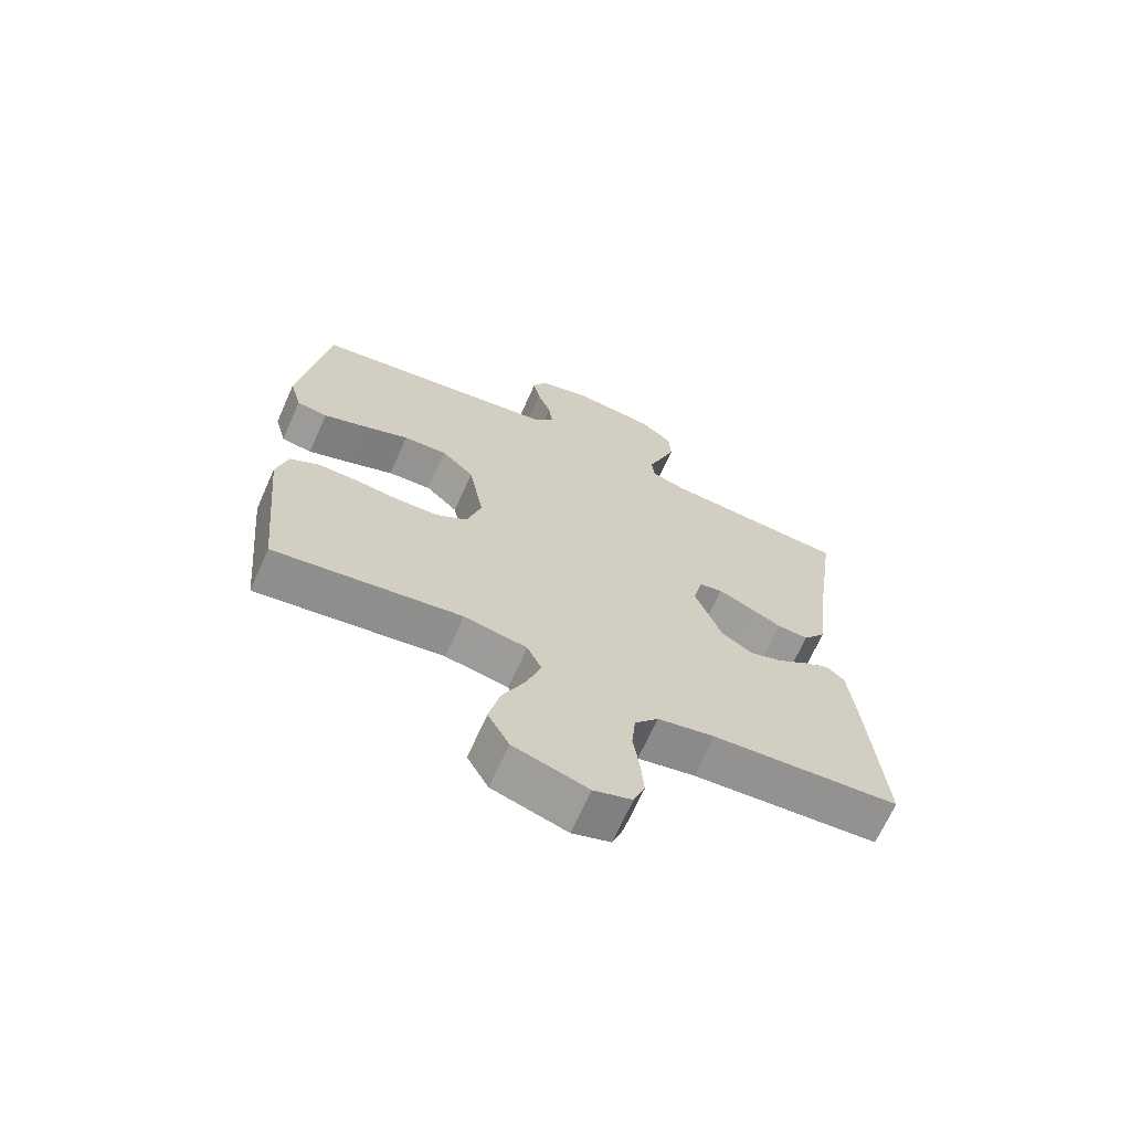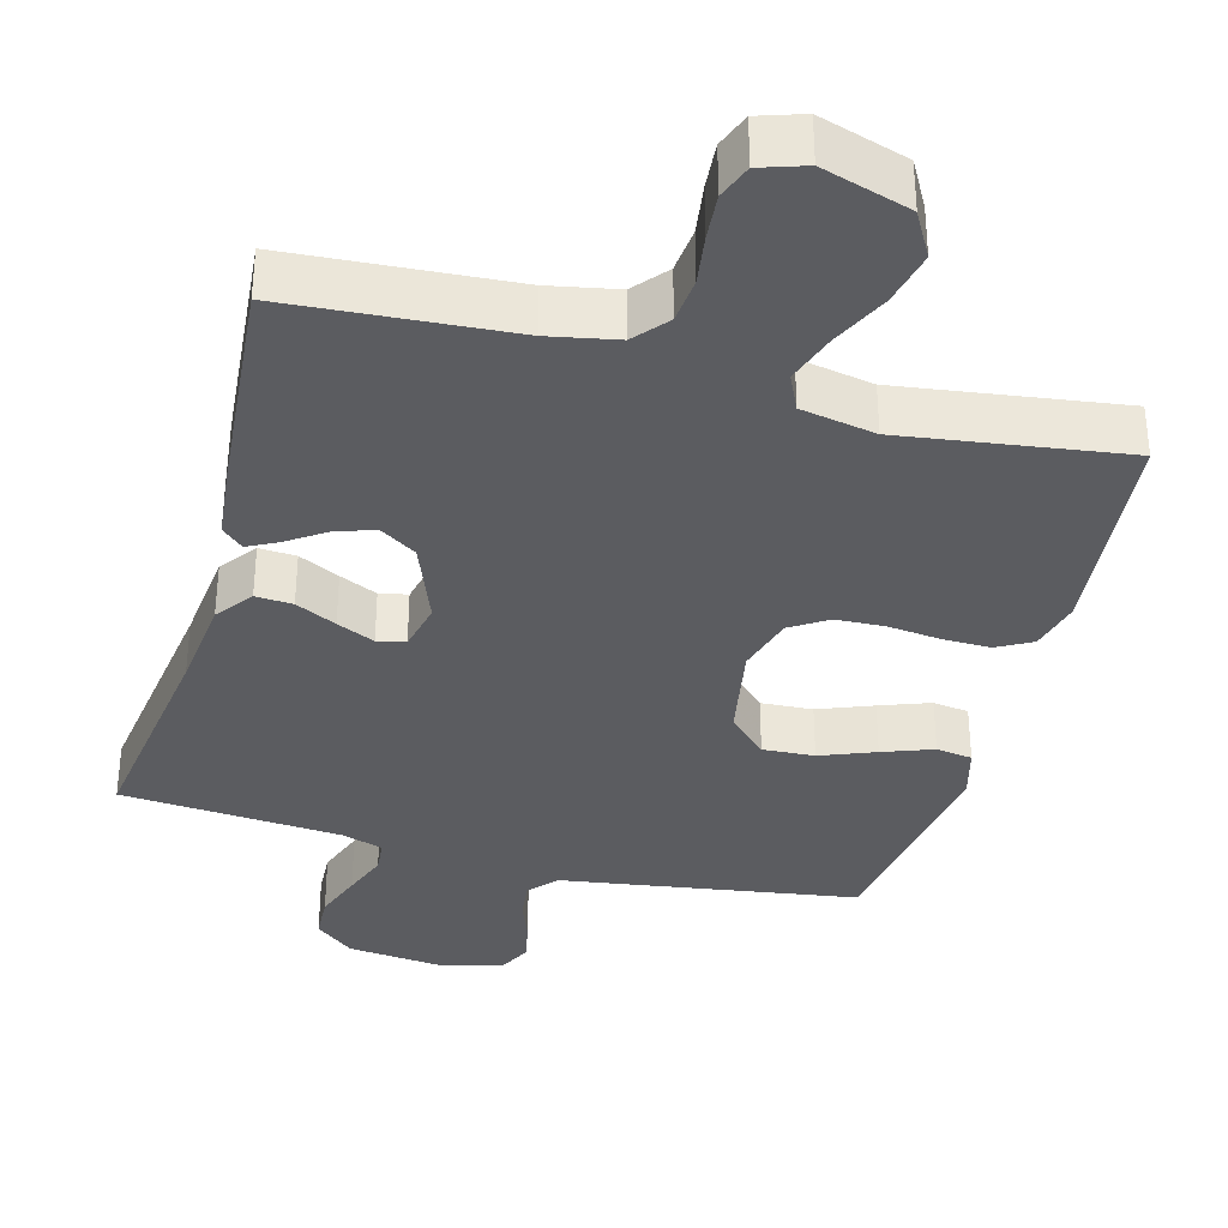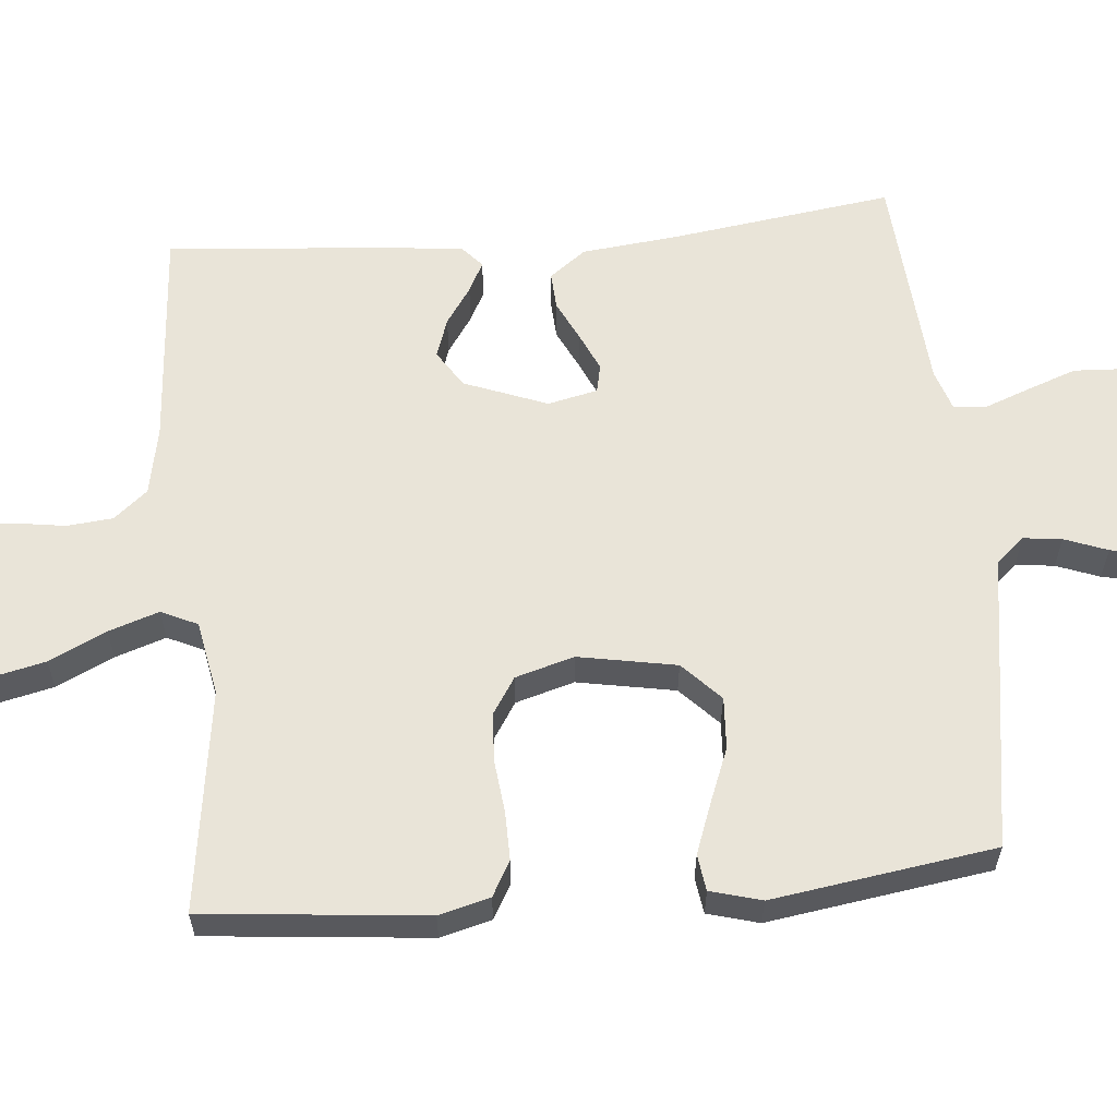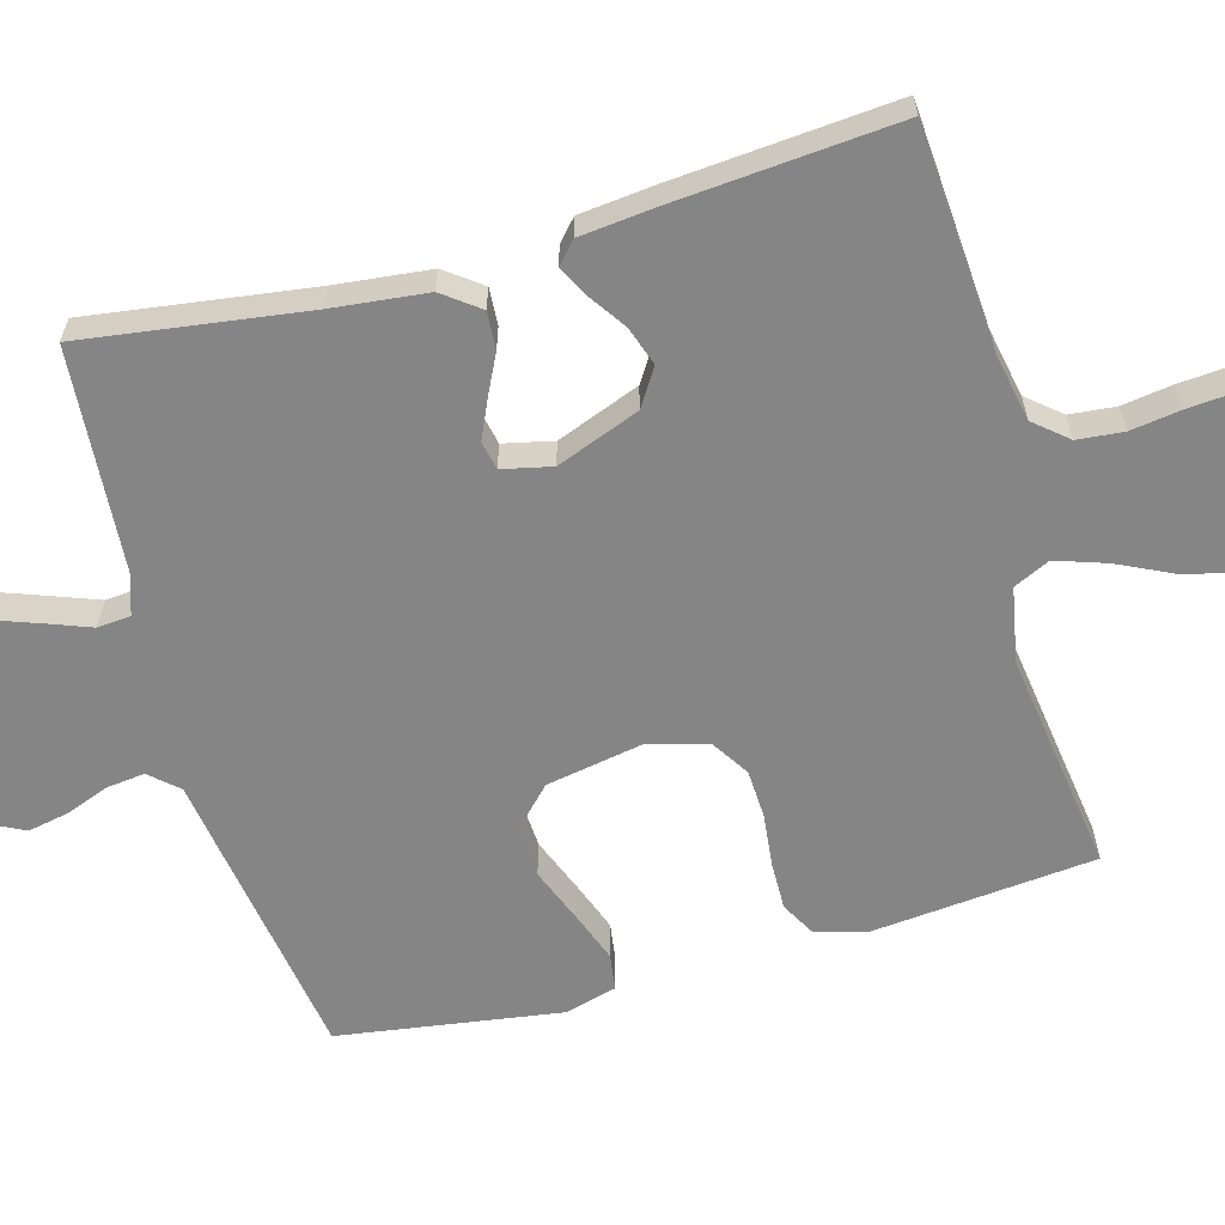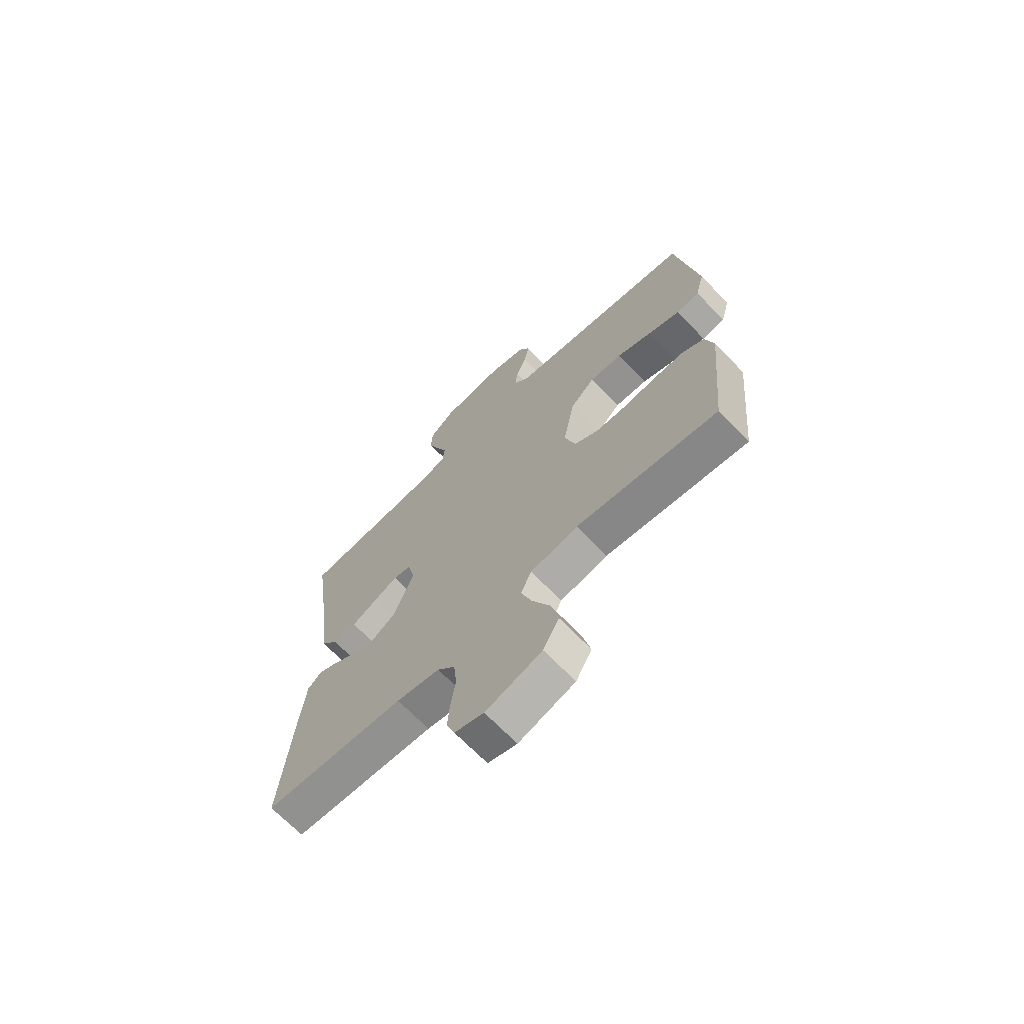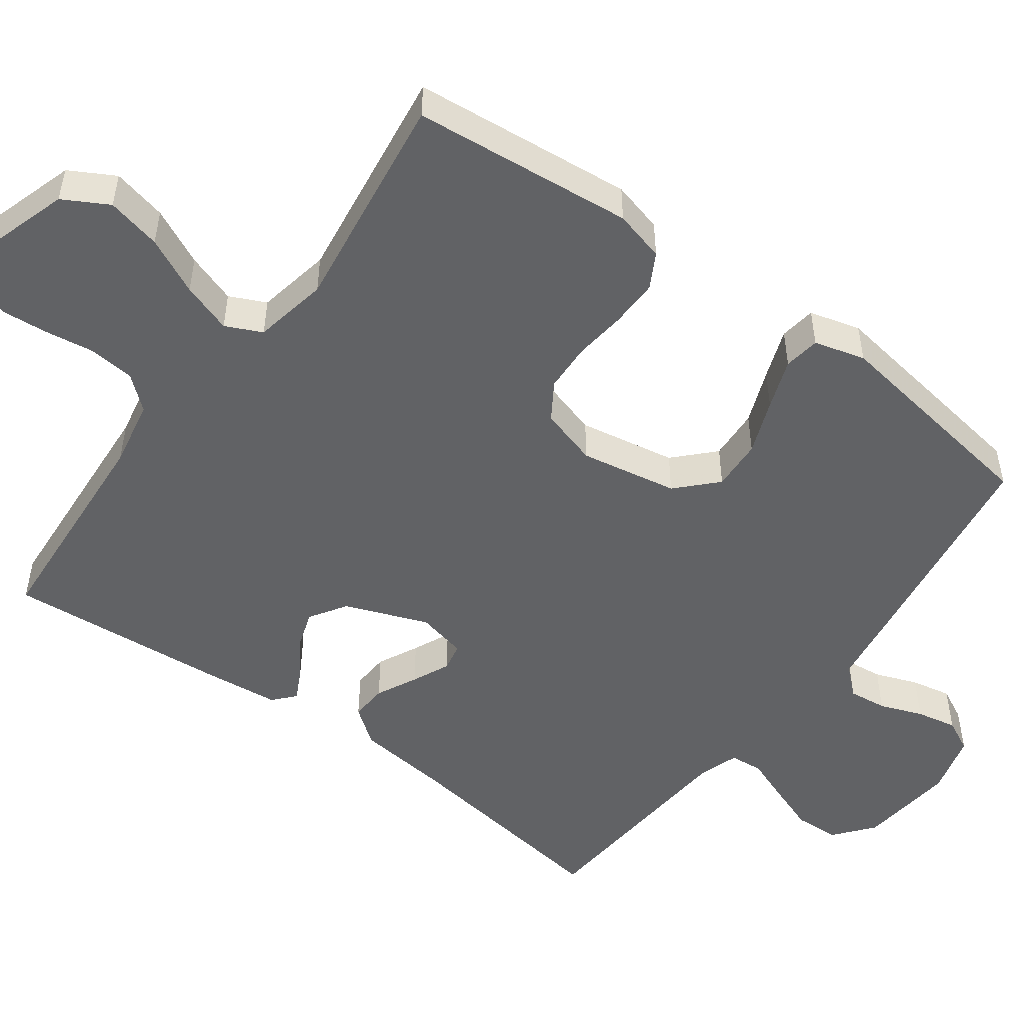
<metadata>
{"format":"obj","ext":"obj","renderer":"f3d","projection":"perspective","resolution":1024,"background":"white","views":[{"elev":-67.8,"azim":-24.1,"up":"+Z"},{"elev":-35.2,"azim":164.8,"up":"+Y"},{"elev":59.9,"azim":-95.1,"up":"+Y"},{"elev":-61.8,"azim":105.6,"up":"+Y"},{"elev":-69.0,"azim":-136.0,"up":"+Z"},{"elev":-50.6,"azim":-126.4,"up":"+Y"}]}
</metadata>
<code>
v -0.5 0.07 0.5
v -0.2 0.07 0.546
v -0.1 0.07 0.561
v -0.066 0.07 0.599
v -0.072 0.07 0.651
v -0.094 0.07 0.709
v -0.105 0.07 0.764
v -0.083 0.07 0.808
v 0 0.07 0.831
v 0.132 0.07 0.817
v 0.185 0.07 0.774
v 0.188 0.07 0.713
v 0.164 0.07 0.647
v 0.141 0.07 0.586
v 0.145 0.07 0.541
v 0.2 0.07 0.523
v 0.5 0.07 0.5
v 0.458 0.07 0.2
v 0.444 0.07 0.071
v 0.407 0.07 0.022
v 0.357 0.07 0.025
v 0.302 0.07 0.052
v 0.251 0.07 0.075
v 0.213 0.07 0.067
v 0.198 0.07 0
v 0.241 0.07 -0.112
v 0.291 0.07 -0.144
v 0.344 0.07 -0.126
v 0.394 0.07 -0.092
v 0.435 0.07 -0.071
v 0.464 0.07 -0.097
v 0.475 0.07 -0.2
v 0.5 0.07 -0.5
v 0.2 0.07 -0.521
v 0.108 0.07 -0.539
v 0.07 0.07 -0.584
v 0.064 0.07 -0.646
v 0.074 0.07 -0.714
v 0.079 0.07 -0.776
v 0.061 0.07 -0.823
v 0 0.07 -0.843
v -0.119 0.07 -0.806
v -0.153 0.07 -0.745
v -0.136 0.07 -0.671
v -0.099 0.07 -0.594
v -0.076 0.07 -0.526
v -0.099 0.07 -0.477
v -0.2 0.07 -0.458
v -0.5 0.07 -0.5
v -0.529 0.07 -0.2
v -0.511 0.07 -0.131
v -0.464 0.07 -0.105
v -0.399 0.07 -0.106
v -0.328 0.07 -0.114
v -0.262 0.07 -0.111
v -0.212 0.07 -0.079
v -0.189 0.07 0
v -0.213 0.07 0.132
v -0.265 0.07 0.182
v -0.335 0.07 0.178
v -0.409 0.07 0.149
v -0.477 0.07 0.124
v -0.526 0.07 0.131
v -0.545 0.07 0.2
v -0.5 0 0.5
v -0.2 0 0.546
v -0.1 0 0.561
v -0.066 0 0.599
v -0.072 0 0.651
v -0.094 0 0.709
v -0.105 0 0.764
v -0.083 0 0.808
v 0 0 0.831
v 0.132 0 0.817
v 0.185 0 0.774
v 0.188 0 0.713
v 0.164 0 0.647
v 0.141 0 0.586
v 0.145 0 0.541
v 0.2 0 0.523
v 0.5 0 0.5
v 0.458 0 0.2
v 0.444 0 0.071
v 0.407 0 0.022
v 0.357 0 0.025
v 0.302 0 0.052
v 0.251 0 0.075
v 0.213 0 0.067
v 0.198 0 0
v 0.241 0 -0.112
v 0.291 0 -0.144
v 0.344 0 -0.126
v 0.394 0 -0.092
v 0.435 0 -0.071
v 0.464 0 -0.097
v 0.475 0 -0.2
v 0.5 0 -0.5
v 0.2 0 -0.521
v 0.108 0 -0.539
v 0.07 0 -0.584
v 0.064 0 -0.646
v 0.074 0 -0.714
v 0.079 0 -0.776
v 0.061 0 -0.823
v 0 0 -0.843
v -0.119 0 -0.806
v -0.153 0 -0.745
v -0.136 0 -0.671
v -0.099 0 -0.594
v -0.076 0 -0.526
v -0.099 0 -0.477
v -0.2 0 -0.458
v -0.5 0 -0.5
v -0.529 0 -0.2
v -0.511 0 -0.131
v -0.464 0 -0.105
v -0.399 0 -0.106
v -0.328 0 -0.114
v -0.262 0 -0.111
v -0.212 0 -0.079
v -0.189 0 0
v -0.213 0 0.132
v -0.265 0 0.182
v -0.335 0 0.178
v -0.409 0 0.149
v -0.477 0 0.124
v -0.526 0 0.131
v -0.545 0 0.2
f 60 61 62 63
f 60 63 64 1
f 51 52 53 54
f 51 54 55
f 48 49 50 51
f 47 48 51 55
f 46 47 55 56
f 42 43 44 45
f 42 45 46
f 41 42 46
f 40 41 46
f 37 38 39 40
f 37 40 46 56
f 31 32 33 34
f 31 34 35
f 28 29 30 31
f 27 28 31 35
f 26 27 35 36
f 19 20 21 22
f 18 19 22 23
f 16 17 18 23
f 15 16 23 24
f 11 12 13 14
f 9 10 11 14
f 9 14 15
f 5 6 7 8
f 4 5 8 9
f 60 1 2 3
f 59 60 3 4
f 36 37 56 57
f 25 26 36 57
f 25 57 58
f 4 9 15 24
f 25 58 59
f 4 24 25 59
f 127 126 125 124
f 65 128 127 124
f 118 117 116 115
f 119 118 115
f 115 114 113 112
f 119 115 112 111
f 120 119 111 110
f 109 108 107 106
f 110 109 106
f 110 106 105
f 110 105 104
f 104 103 102 101
f 120 110 104 101
f 98 97 96 95
f 99 98 95
f 95 94 93 92
f 99 95 92 91
f 100 99 91 90
f 86 85 84 83
f 87 86 83 82
f 87 82 81 80
f 88 87 80 79
f 78 77 76 75
f 78 75 74 73
f 79 78 73
f 72 71 70 69
f 73 72 69 68
f 67 66 65 124
f 68 67 124 123
f 121 120 101 100
f 121 100 90 89
f 122 121 89
f 88 79 73 68
f 123 122 89
f 123 89 88 68
f 1 65 66 2
f 2 66 67 3
f 3 67 68 4
f 4 68 69 5
f 5 69 70 6
f 6 70 71 7
f 7 71 72 8
f 8 72 73 9
f 9 73 74 10
f 10 74 75 11
f 11 75 76 12
f 12 76 77 13
f 13 77 78 14
f 14 78 79 15
f 15 79 80 16
f 16 80 81 17
f 17 81 82 18
f 18 82 83 19
f 19 83 84 20
f 20 84 85 21
f 21 85 86 22
f 22 86 87 23
f 23 87 88 24
f 24 88 89 25
f 25 89 90 26
f 26 90 91 27
f 27 91 92 28
f 28 92 93 29
f 29 93 94 30
f 30 94 95 31
f 31 95 96 32
f 32 96 97 33
f 33 97 98 34
f 34 98 99 35
f 35 99 100 36
f 36 100 101 37
f 37 101 102 38
f 38 102 103 39
f 39 103 104 40
f 40 104 105 41
f 41 105 106 42
f 42 106 107 43
f 43 107 108 44
f 44 108 109 45
f 45 109 110 46
f 46 110 111 47
f 47 111 112 48
f 48 112 113 49
f 49 113 114 50
f 50 114 115 51
f 51 115 116 52
f 52 116 117 53
f 53 117 118 54
f 54 118 119 55
f 55 119 120 56
f 56 120 121 57
f 57 121 122 58
f 58 122 123 59
f 59 123 124 60
f 60 124 125 61
f 61 125 126 62
f 62 126 127 63
f 63 127 128 64
f 64 128 65 1

</code>
